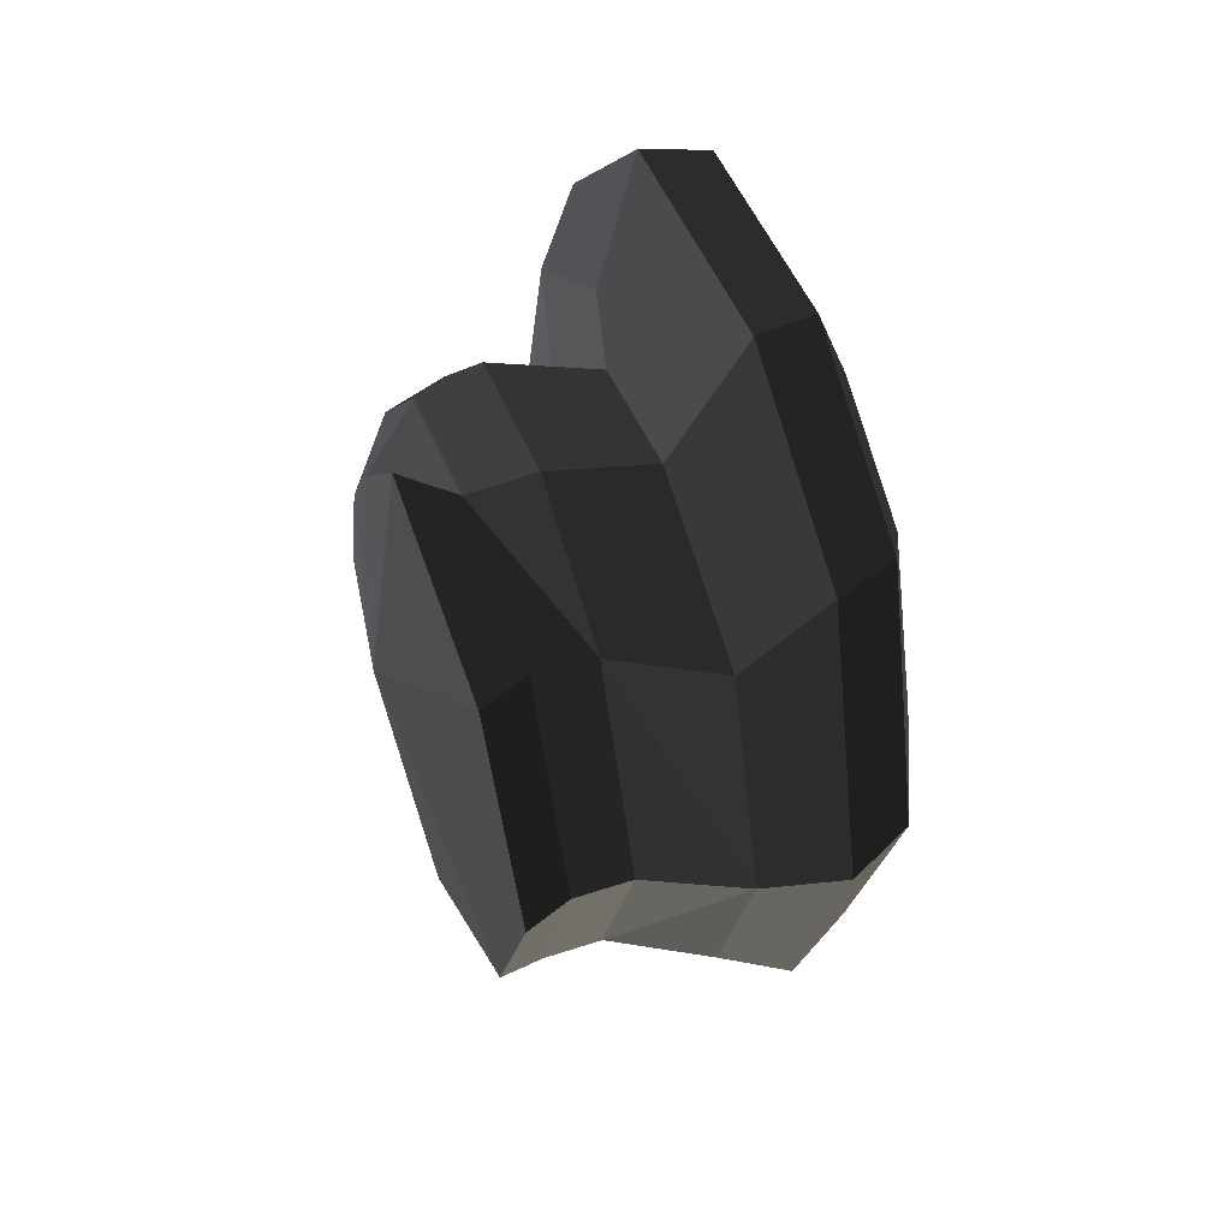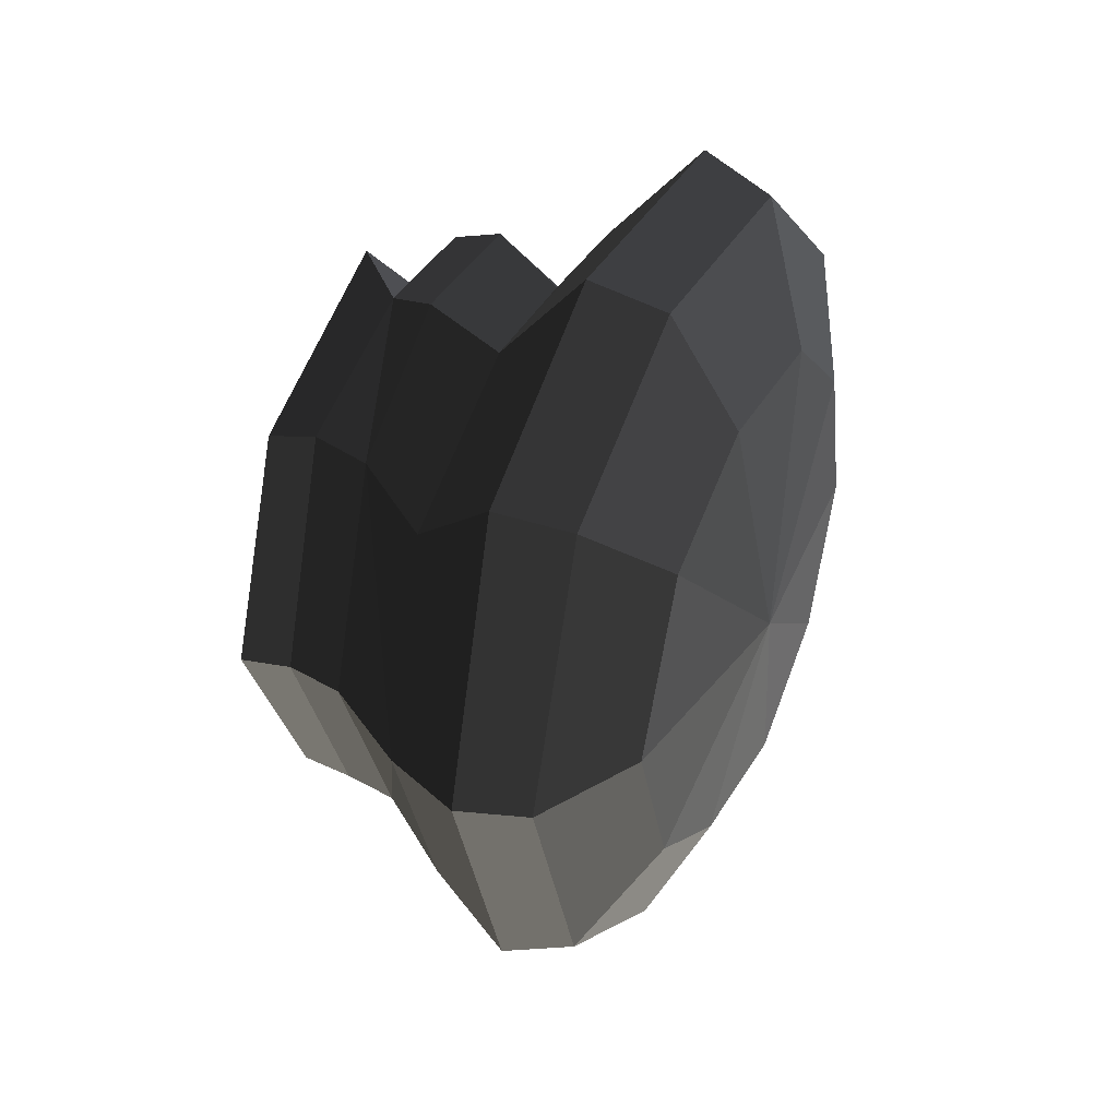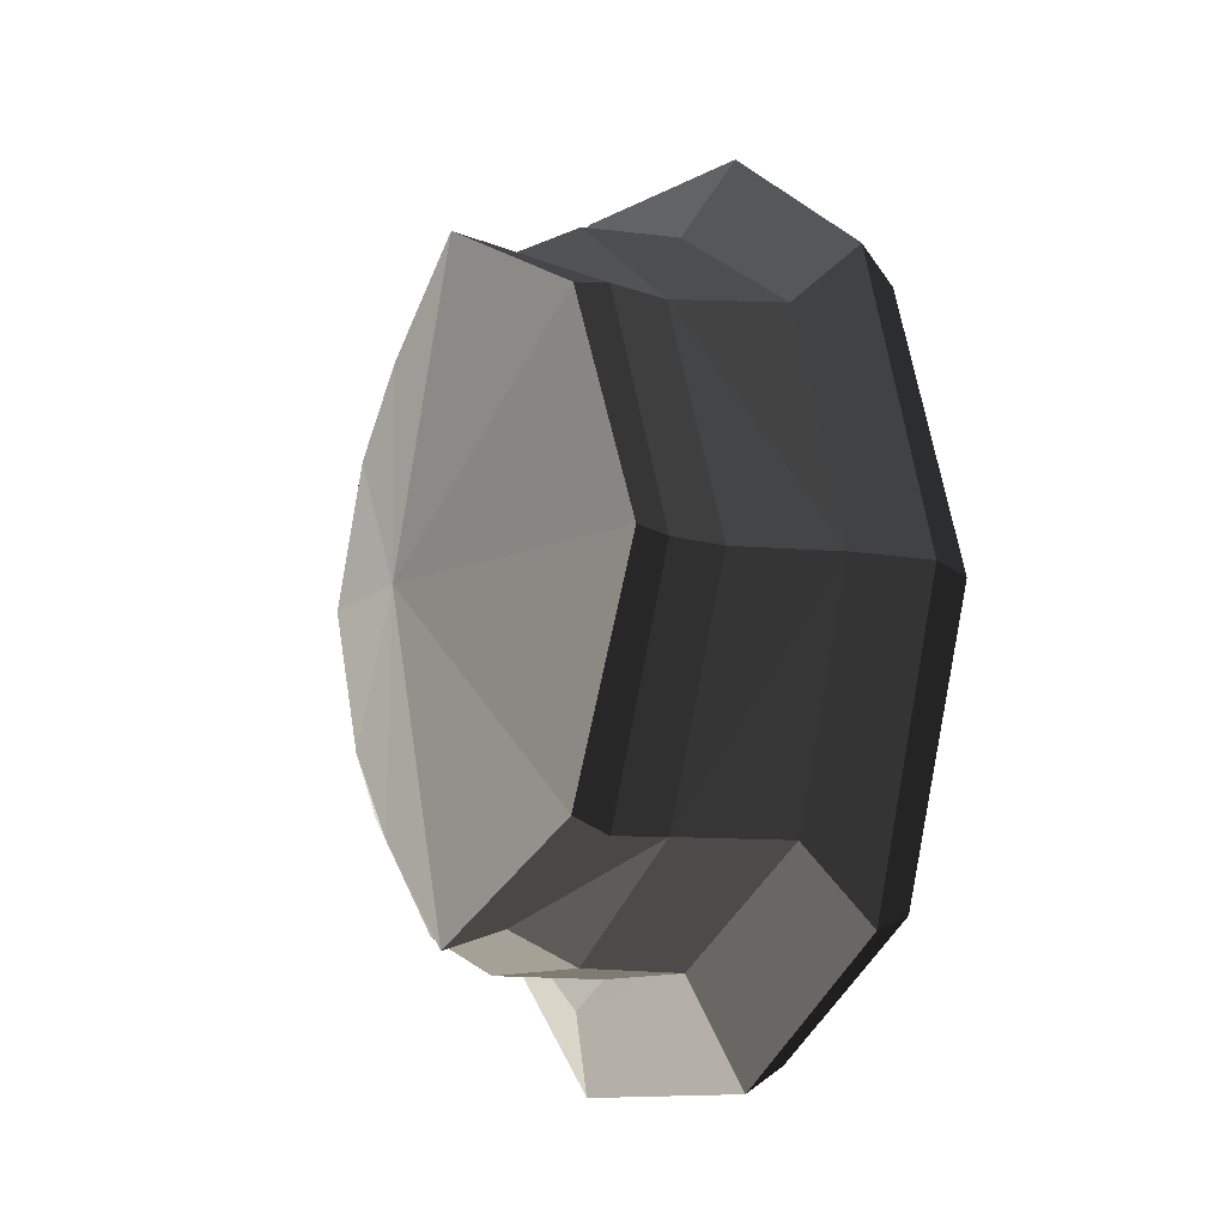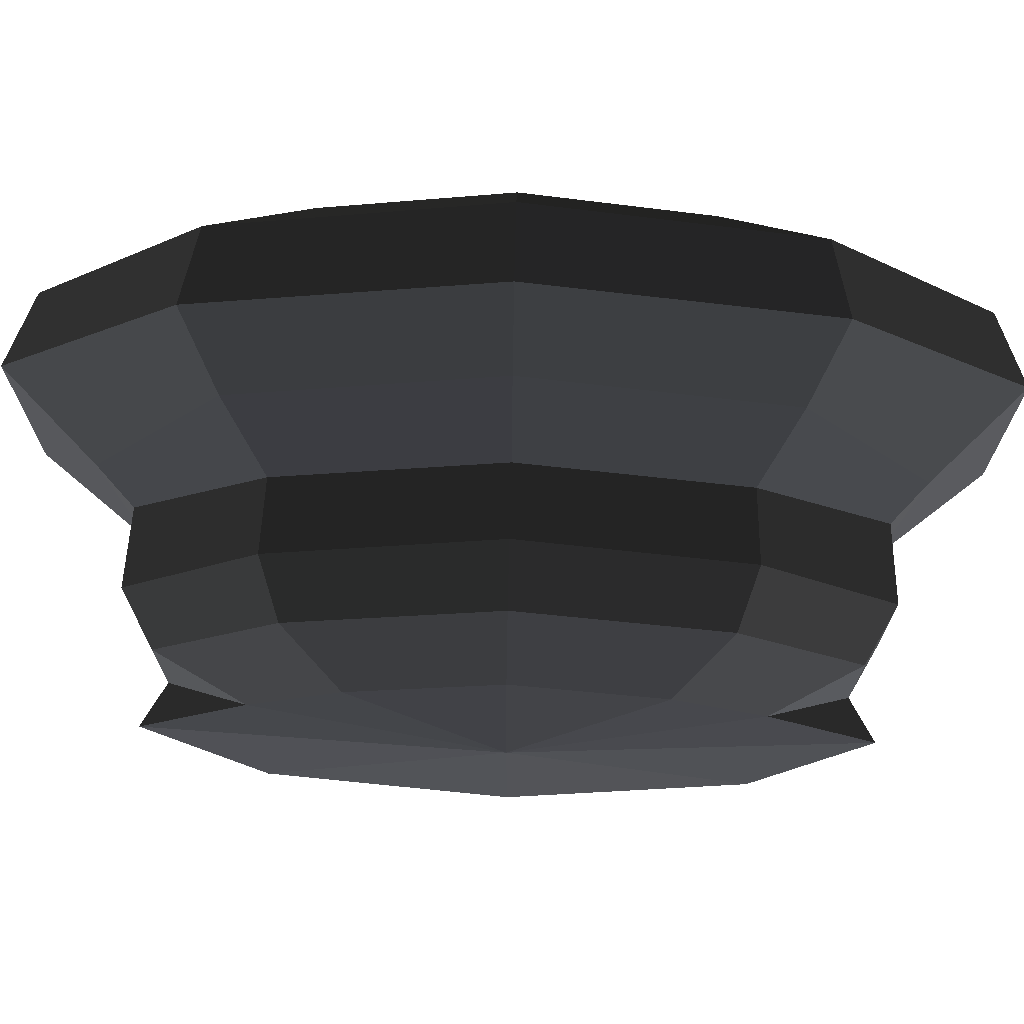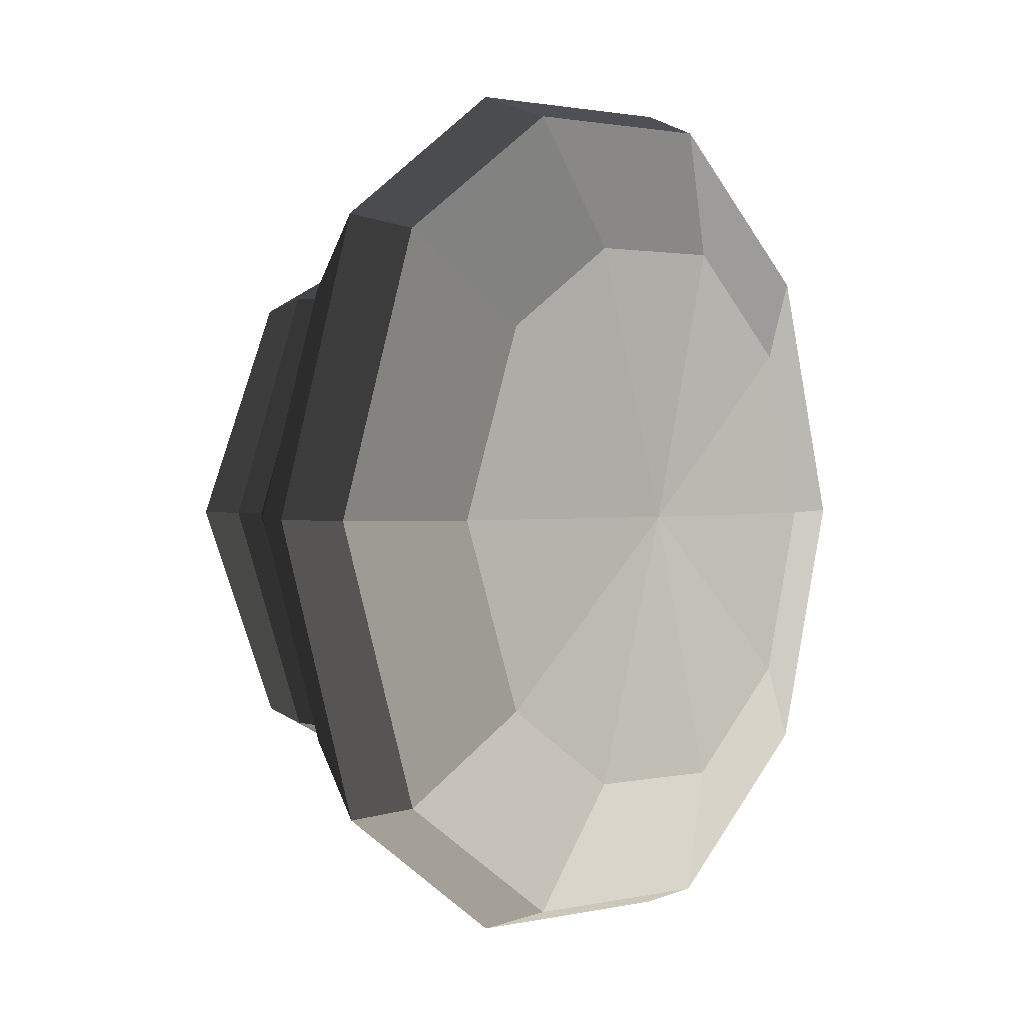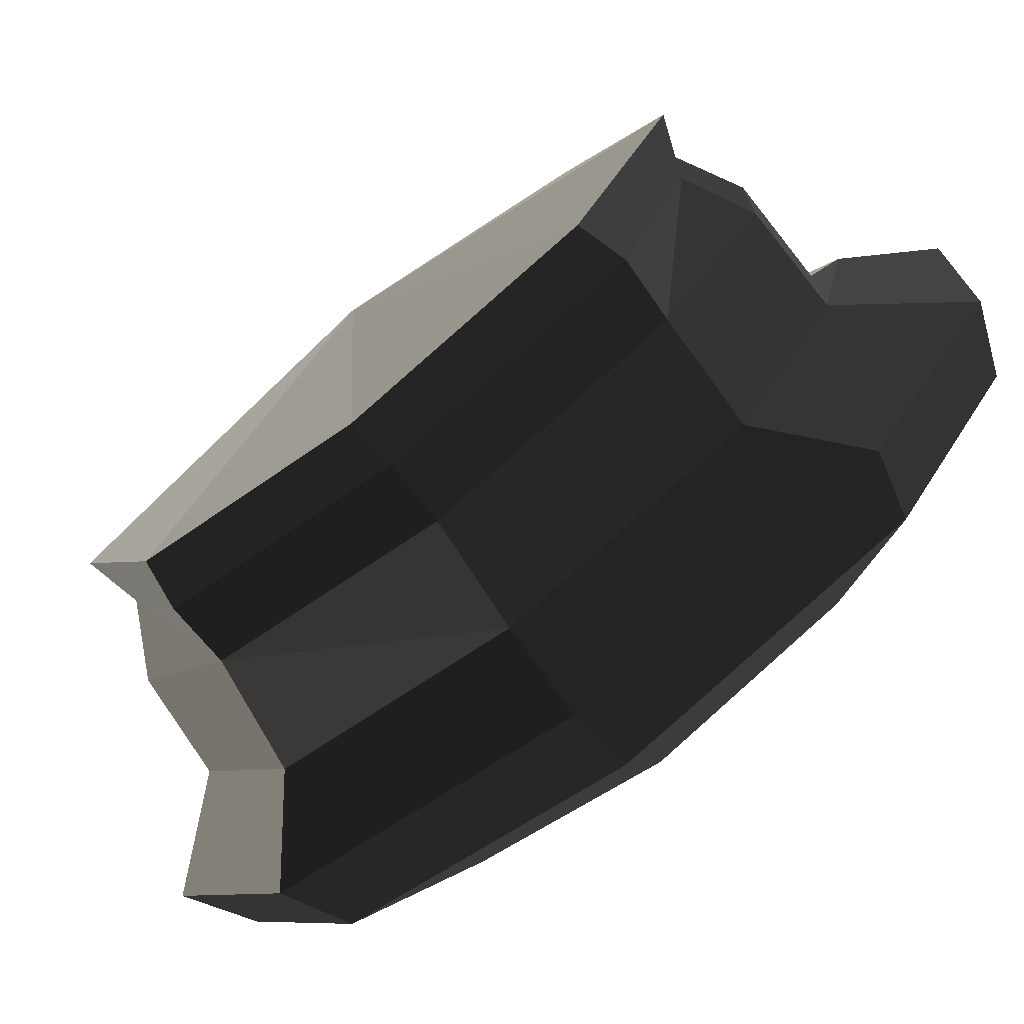
<metadata>
{"format":"obj","ext":"obj","renderer":"f3d","projection":"perspective","resolution":1024,"background":"white","views":[{"elev":54.1,"azim":-23.2,"up":"+Z"},{"elev":43.7,"azim":29.3,"up":"+Z"},{"elev":-12.1,"azim":-39.2,"up":"+Z"},{"elev":71.6,"azim":-88.7,"up":"+Y"},{"elev":1.7,"azim":53.9,"up":"+Z"},{"elev":-72.8,"azim":-51.6,"up":"+Y"}]}
</metadata>
<code>
v 0.1484 -0.13 -0.1536
v 0.1484 -0.04 -0.2203
v 0.1695 0 0
v 0.1695 0 0
v 0.1484 0.0672 -0.2203
v 0.1484 0.0672 -0.2203
v 0.1484 0.1434 -0.1362
v 0.1484 0.1434 -0.1362
v 0.1484 0.1743 0
v 0.1484 0.1743 0
v 0.1484 0.1434 0.1362
v 0.1484 0.1434 0.1362
v 0.1484 0.0672 0.2203
v 0.1484 0.0672 0.2203
v 0.1484 -0.04 0.2203
v 0.1484 -0.04 0.2203
v 0.1484 -0.13 0.1536
v 0.1484 -0.13 0.1536
v 0.1484 -0.1777 0
v 0.1484 -0.1777 0
v 0.1484 -0.13 -0.1536
v 0.1484 -0.13 -0.1536
v 0.1046 -0.2001 -0.2304
v 0.1046 -0.2643 0
v 0.1046 -0.2001 0.2304
v 0.1484 -0.13 0.1536
v 0.1046 -0.0703 0.3303
v 0.1484 -0.04 0.2203
v 0.1046 0.0898 0.3303
v 0.1484 0.0672 0.2203
v 0.1046 0.2059 0.2042
v 0.1484 0.1434 0.1362
v 0.1046 0.2524 0
v 0.1484 0.1743 0
v 0.1046 0.2059 -0.2042
v 0.1484 0.1434 -0.1362
v 0.1046 0.0898 -0.3303
v 0.1484 0.0672 -0.2203
v 0.1046 -0.0703 -0.3303
v 0.1484 -0.04 -0.2203
v 0.1046 -0.2001 -0.2304
v 0.1484 -0.13 -0.1536
v 0.0496 -0.0896 -0.3517
v 0.0496 -0.2234 -0.2453
v 0.0496 -0.2876 0
v 0.1046 -0.2643 0
v 0.0496 -0.2234 0.2453
v 0.1046 -0.2001 0.2304
v 0.0496 -0.0896 0.3517
v 0.1046 -0.0703 0.3303
v 0.0496 0.0902 0.3517
v 0.1046 0.0898 0.3303
v 0.0496 0.2047 0.2174
v 0.1046 0.2059 0.2042
v 0.0496 0.2535 0
v 0.1046 0.2524 0
v 0.0496 0.2047 -0.2174
v 0.1046 0.2059 -0.2042
v 0.0496 0.0902 -0.3517
v 0.1046 0.0898 -0.3303
v 0.0496 -0.0896 -0.3517
v 0.1046 -0.0703 -0.3303
v -0.0025 0.038 -0.2905
v -0.0147 -0.0993 -0.2701
v -0.0166 -0.0122 -0.2701
v -0.0166 -0.0122 -0.2701
v -0.0881 0.0271 -0.2685
v -0.0881 -0.0733 -0.2685
v -0.0881 -0.169 -0.1872
v -0.0147 -0.2159 -0.1883
v -0.1347 -0.0525 -0.243
v -0.1347 -0.0525 -0.243
v -0.1347 -0.1643 -0.1898
v -0.1347 -0.1643 -0.1898
v -0.1347 -0.2251 0
v -0.0881 -0.2285 0
v -0.0147 -0.268 0
v -0.0147 -0.268 0
v -0.0147 -0.2159 -0.1883
v -0.0147 -0.2159 -0.1883
v 0.0496 -0.2876 0
v 0.0496 -0.2234 -0.2453
v 0.0496 -0.0896 -0.3517
v -0.0147 -0.0993 -0.2701
v 0.0496 -0.2876 0
v 0.0496 -0.2234 0.2453
v -0.0147 -0.268 0
v -0.0147 -0.2159 0.1883
v -0.0881 -0.169 0.1872
v -0.0881 -0.169 0.1872
v -0.0881 -0.2285 0
v -0.0881 -0.2285 0
v -0.1347 -0.2251 0
v -0.1347 -0.1643 0.1898
v -0.1347 -0.0525 0.243
v -0.1347 -0.0525 0.243
v -0.0881 -0.0733 0.2685
v -0.0881 -0.0733 0.2685
v -0.0147 -0.0993 0.2701
v -0.0147 -0.2159 0.1883
v 0.0496 -0.0896 0.3517
v 0.0496 -0.2234 0.2453
v -0.0025 0.038 0.2905
v 0.0496 0.0902 0.3517
v -0.0166 -0.0122 0.2701
v -0.0166 -0.0122 0.2701
v -0.0881 -0.0733 0.2685
v -0.0881 0.0271 0.2685
v -0.1347 -0.0525 0.243
v -0.1347 0.0368 0.243
v -0.1727 0.04 0.1763
v -0.1727 0.04 0.1763
v -0.1727 -0.0292 0.2583
v -0.1727 -0.0292 0.2583
v -0.1939 0.0063 0
v -0.1939 0.0063 0
v -0.1727 0.0804 0.1089
v -0.1727 0.0804 0.1089
v -0.1727 0.1098 0
v -0.1727 0.1098 0
v -0.1727 0.0804 -0.1089
v -0.1727 0.0804 -0.1089
v -0.1727 0.04 -0.1763
v -0.1727 0.04 -0.1763
v -0.1727 -0.0292 -0.2583
v -0.1727 -0.0292 -0.2583
v -0.1347 -0.0525 -0.243
v -0.1347 -0.0525 -0.243
v -0.1347 0.0368 -0.243
v -0.1347 0.0368 -0.243
v -0.0881 -0.0733 -0.2685
v -0.0881 0.0271 -0.2685
v -0.0881 0.112 -0.166
v -0.1347 0.1107 -0.1502
v -0.1727 0.0804 -0.1089
v -0.1727 0.04 -0.1763
v -0.1347 0.151 0
v -0.1727 0.1098 0
v -0.0881 0.112 -0.166
v -0.0881 0.1563 0
v -0.0211 0.0734 -0.1669
v -0.0236 0.1216 0
v -0.0881 0.0271 -0.2685
v -0.0166 -0.0122 -0.2701
v -0.0025 0.038 -0.2905
v 0.0054 0.1589 -0.1922
v 0.0496 0.0902 -0.3517
v 0.0496 0.2047 -0.2174
v 0.0496 0.2535 0
v 0.0054 0.2052 0
v -0.0236 0.1216 0
v -0.0211 0.0734 -0.1669
v 0.0054 0.1589 0.1922
v -0.0211 0.0734 0.1669
v 0.0496 0.2535 0
v 0.0496 0.2047 0.2174
v 0.0496 0.0902 0.3517
v -0.0025 0.038 0.2905
v -0.0166 -0.0122 0.2701
v -0.0211 0.0734 0.1669
v -0.0881 0.0271 0.2685
v -0.0881 0.112 0.166
v -0.0881 0.1563 0
v -0.0236 0.1216 0
v -0.1347 0.1107 0.1502
v -0.1347 0.151 0
v -0.1727 0.0804 0.1089
v -0.1727 0.1098 0
v -0.1347 0.0368 0.243
v -0.1727 0.04 0.1763
v -0.0881 0.112 0.166
v -0.0881 0.0271 0.2685
v -0.1727 -0.1715 -0.1801
v -0.1939 0.0063 0
v -0.1727 -0.0292 -0.2583
v -0.1727 -0.0292 -0.2583
v -0.1347 -0.1643 -0.1898
v -0.1347 -0.0525 -0.243
v -0.1727 -0.2372 0
v -0.1347 -0.2251 0
v -0.1939 0.0063 0
v -0.1939 0.0063 0
v -0.1727 -0.1715 0.1801
v -0.1727 -0.1715 0.1801
v -0.1727 -0.0292 0.2583
v -0.1727 -0.0292 0.2583
v -0.1347 -0.0525 0.243
v -0.1347 -0.1643 0.1898
v -0.1347 -0.2251 0
v -0.1727 -0.2372 0
g Group_001
f 1 2 3
f 3 2 5
f 3 5 7
f 3 7 9
f 3 9 11
f 3 11 13
f 3 13 15
f 3 15 17
f 3 17 19
f 3 19 21
f 21 19 24 23
f 24 19 26 25
f 25 26 28 27
f 27 28 30 29
f 29 30 32 31
f 31 32 34 33
f 33 34 36 35
f 35 36 38 37
f 37 38 40 39
f 39 40 42 41
f 39 41 44 43
f 44 41 46 45
f 45 46 48 47
f 47 48 50 49
f 49 50 52 51
f 51 52 54 53
f 53 54 56 55
f 55 56 58 57
f 57 58 60 59
f 59 60 62 61
f 59 61 64 63
f 63 64 65
f 65 64 68 67
f 68 64 70 69
f 68 69 71
f 71 69 73
f 73 69 76 75
f 76 69 77
f 77 69 79
f 77 79 82 81
f 82 79 84 83
g Group_002
f 85 86 88 87
f 87 88 89
f 87 89 91
f 91 89 94 93
f 94 89 95
f 95 89 97
f 97 89 100 99
f 99 100 102 101
f 99 101 104 103
f 99 103 105
f 99 105 108 107
f 107 108 110 109
f 109 110 111
f 109 111 113
f 113 111 115
f 115 111 117
f 115 117 119
f 115 119 121
f 115 121 123
f 115 123 125
f 125 123 127
f 127 123 129
f 127 129 132 131
f 132 129 134 133
f 134 129 136 135
f 134 135 138 137
f 134 137 140 139
f 139 140 142 141
f 139 141 144 143
f 144 141 146 145
f 145 146 148 147
f 148 146 150 149
f 150 146 152 151
f 150 151 154 153
f 150 153 156 155
f 156 153 158 157
f 158 153 160 159
f 159 160 162 161
f 162 160 164 163
f 162 163 166 165
f 165 166 168 167
f 165 167 170 169
f 165 169 172 171
g Group_003
f 173 174 175
f 173 175 178 177
f 173 177 180 179
f 173 179 181
f 181 179 183
f 181 183 185
f 185 183 188 187
f 188 183 190 189

</code>
